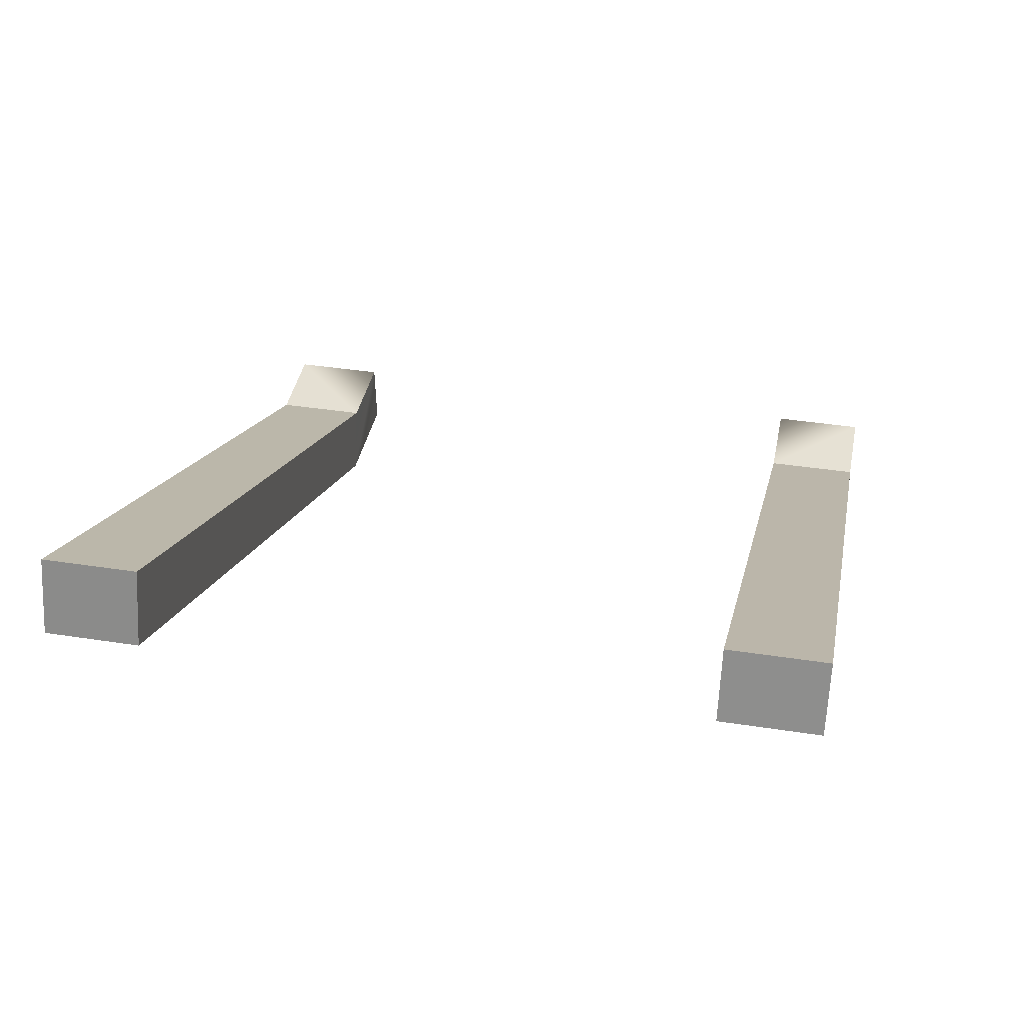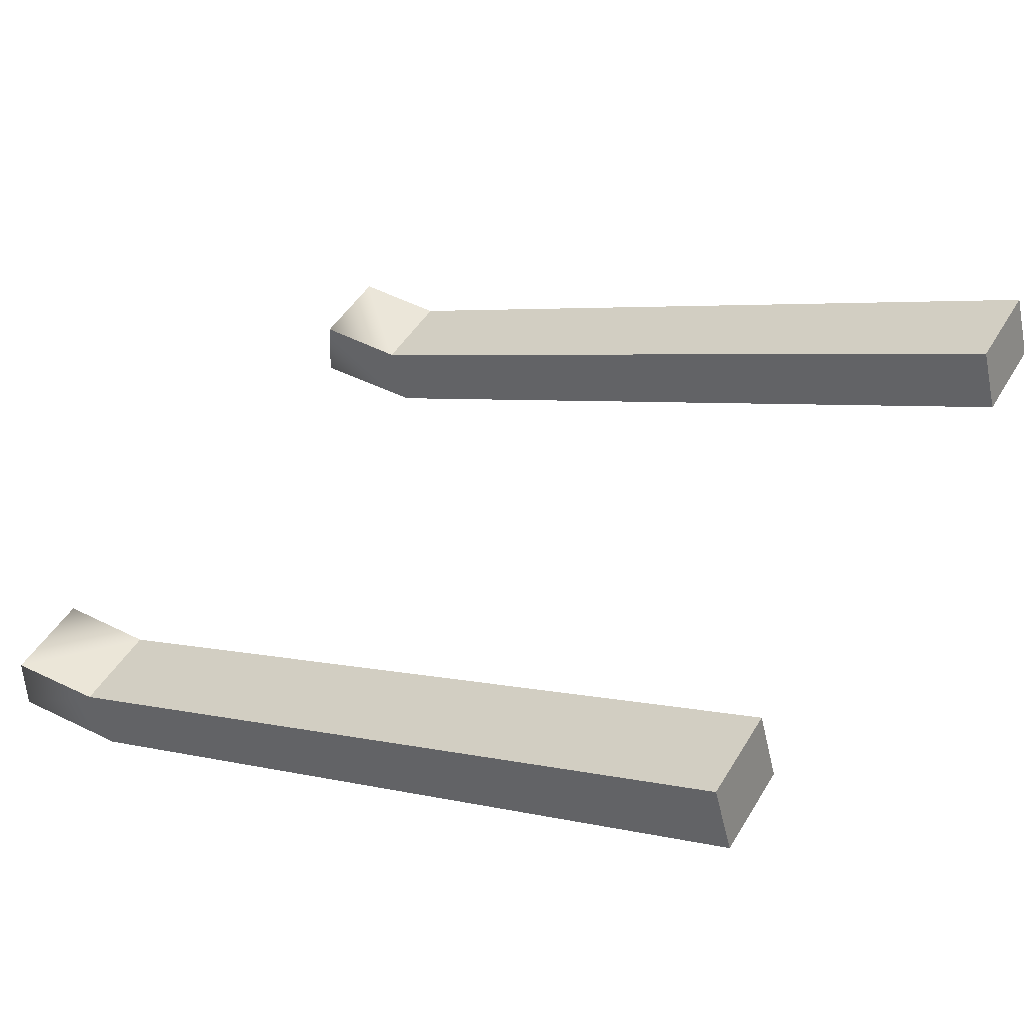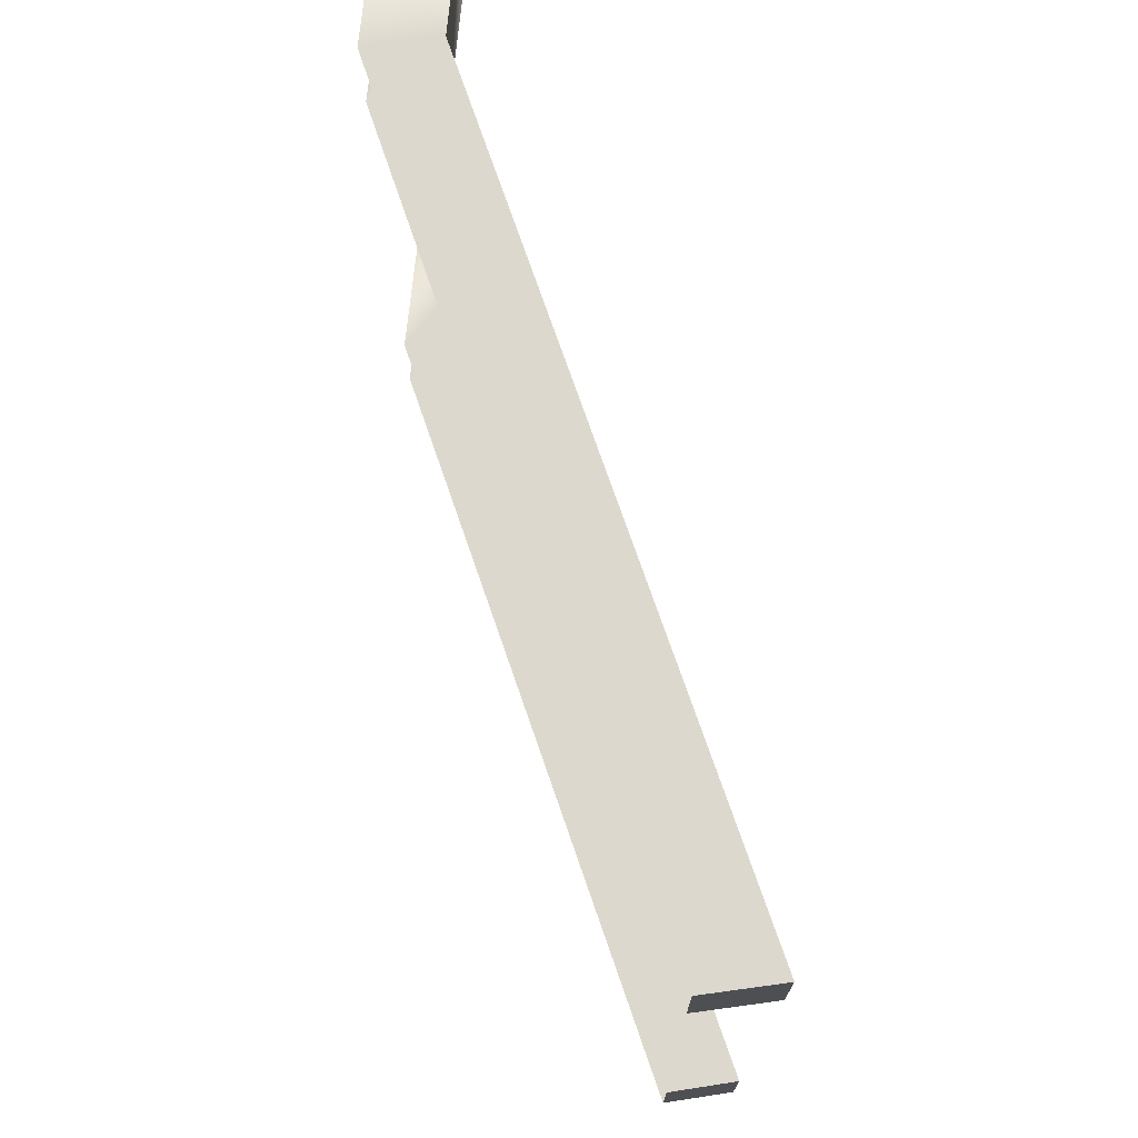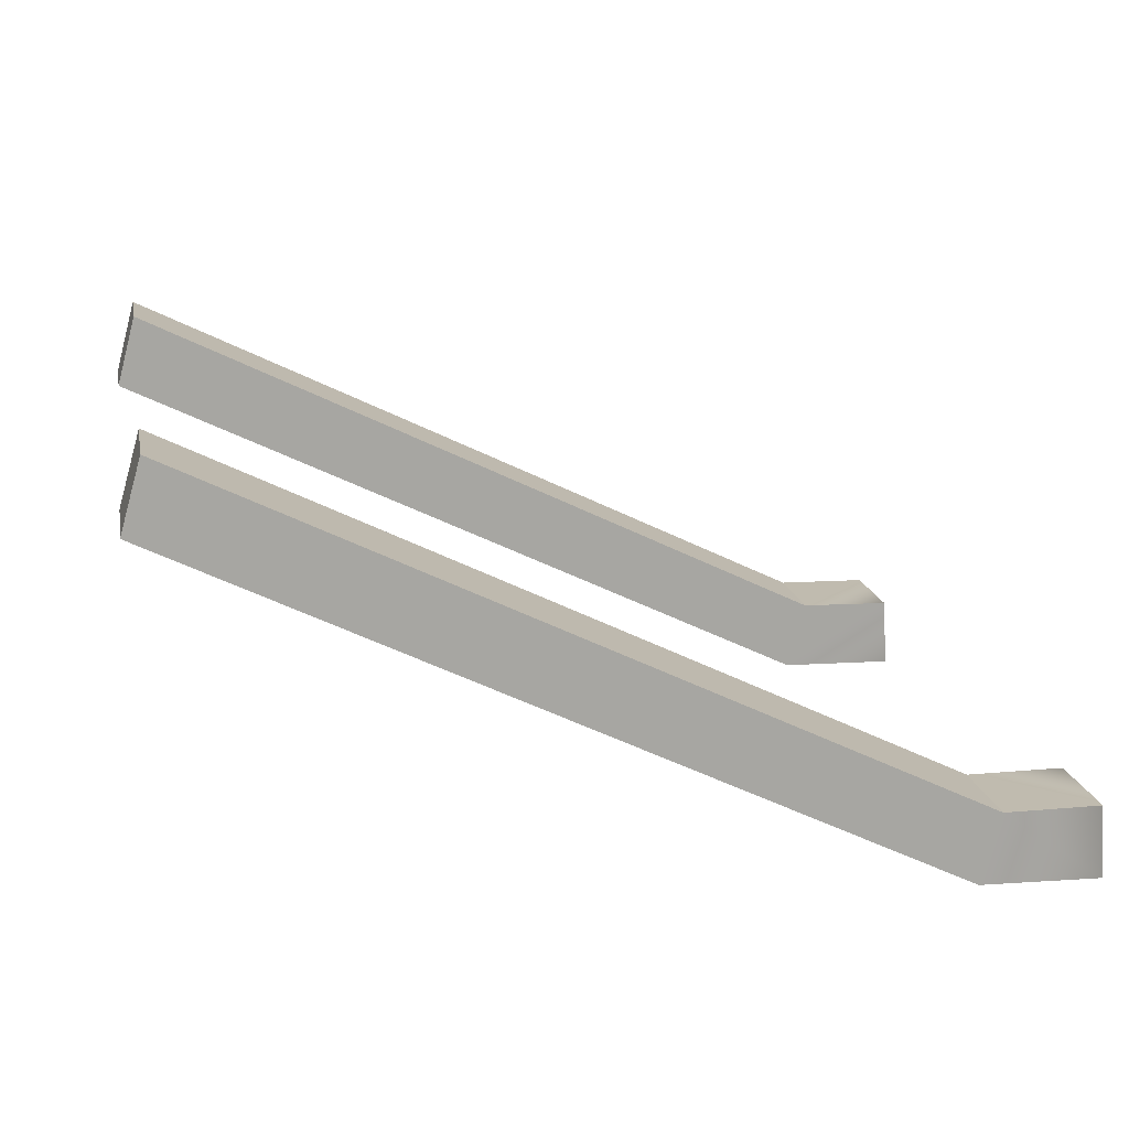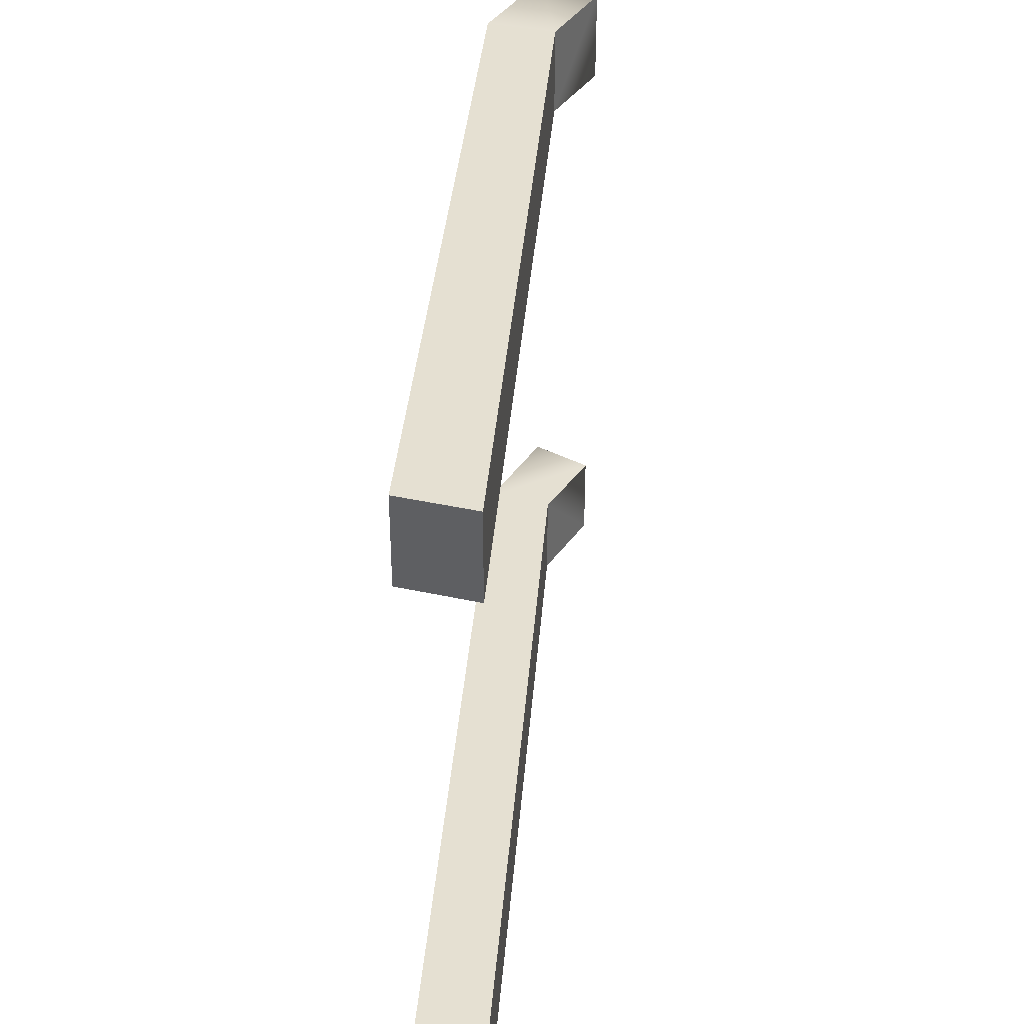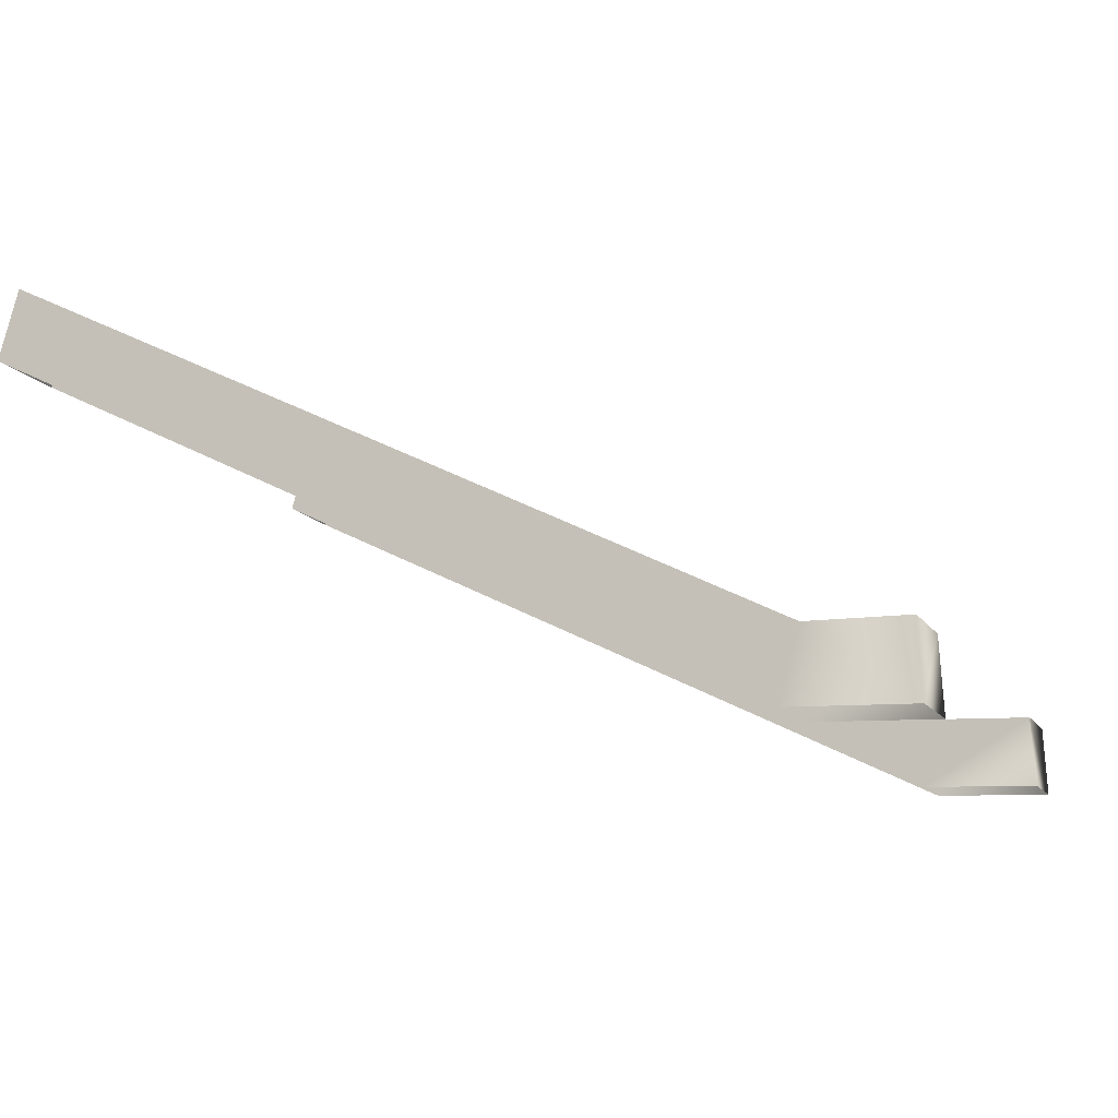
<metadata>
{"format":"obj","ext":"obj","renderer":"f3d","projection":"perspective","resolution":1024,"background":"white","views":[{"elev":39.2,"azim":101.0,"up":"+Y"},{"elev":48.4,"azim":30.0,"up":"+Y"},{"elev":72.1,"azim":97.0,"up":"+Z"},{"elev":16.2,"azim":169.4,"up":"+Y"},{"elev":37.7,"azim":120.6,"up":"+Z"},{"elev":-11.8,"azim":-160.7,"up":"+Y"}]}
</metadata>
<code>
g Box21360
v -22.23 -3.296 18.53
v -22.23 -3.296 24.98
v 29.17 21.65 24.85
v 29.17 21.65 18.52
v -22.25 -3.46 -25.1
v -22.25 -3.46 -18.54
v 29.22 21.63 -18.54
v 29.22 21.63 -25.1
v -20.88 -8.221 24.98
v 30.51 16.56 24.85
v 29.17 21.65 24.85
v -22.23 -3.296 24.98
v 30.51 16.56 24.85
v 30.51 16.56 18.52
v 29.17 21.65 18.52
v 29.17 21.65 24.85
v 30.51 16.56 18.52
v -20.88 -8.221 18.53
v -22.23 -3.296 18.53
v 29.17 21.65 18.52
v -20.91 -8.221 -18.54
v 30.56 16.87 -18.54
v 29.22 21.63 -18.54
v -22.25 -3.46 -18.54
v 30.56 16.87 -18.54
v 30.56 16.87 -25.1
v 29.22 21.63 -25.1
v 29.22 21.63 -18.54
v 30.56 16.87 -25.1
v -20.91 -8.221 -25.1
v -22.25 -3.46 -25.1
v 29.22 21.63 -25.1
v -29.09 -8.399 -25.1
v -29.09 -8.399 -18.54
v -28.81 -3.46 -18.54
v -28.81 -3.46 -25.1
v -22.25 -3.46 -18.54
v -22.25 -3.46 -25.1
v -28.81 -3.46 -25.1
v -20.91 -8.221 -18.54
v -22.25 -3.46 -18.54
v -28.81 -3.46 -18.54
v -22.25 -3.46 -25.1
v -20.91 -8.221 -25.1
v -29.09 -8.399 18.54
v -29.09 -8.399 25.1
v -28.81 -3.46 18.54
v -28.81 -3.46 25.1
v -22.23 -3.296 24.98
v -22.23 -3.296 18.53
v -28.81 -3.46 25.1
v -22.23 -3.296 18.53
v -20.88 -8.221 18.53
v -28.81 -3.46 18.54
v -20.88 -8.221 24.98
v -22.23 -3.296 24.98
f 3 1 2
f 1 3 4
f 7 5 6
f 5 7 8
f 11 9 10
f 9 11 12
f 15 13 14
f 13 15 16
f 19 17 18
f 17 19 20
f 23 21 22
f 21 23 24
f 27 25 26
f 25 27 28
f 31 29 30
f 29 31 32
f 35 33 34
f 33 35 36
f 39 37 38
f 37 39 35
f 42 40 41
f 40 42 34
f 33 43 44
f 43 33 36
f 47 45 46
f 46 48 47
f 51 49 50
f 50 47 51
f 54 52 53
f 53 45 54
f 46 55 56
f 56 48 46

</code>
